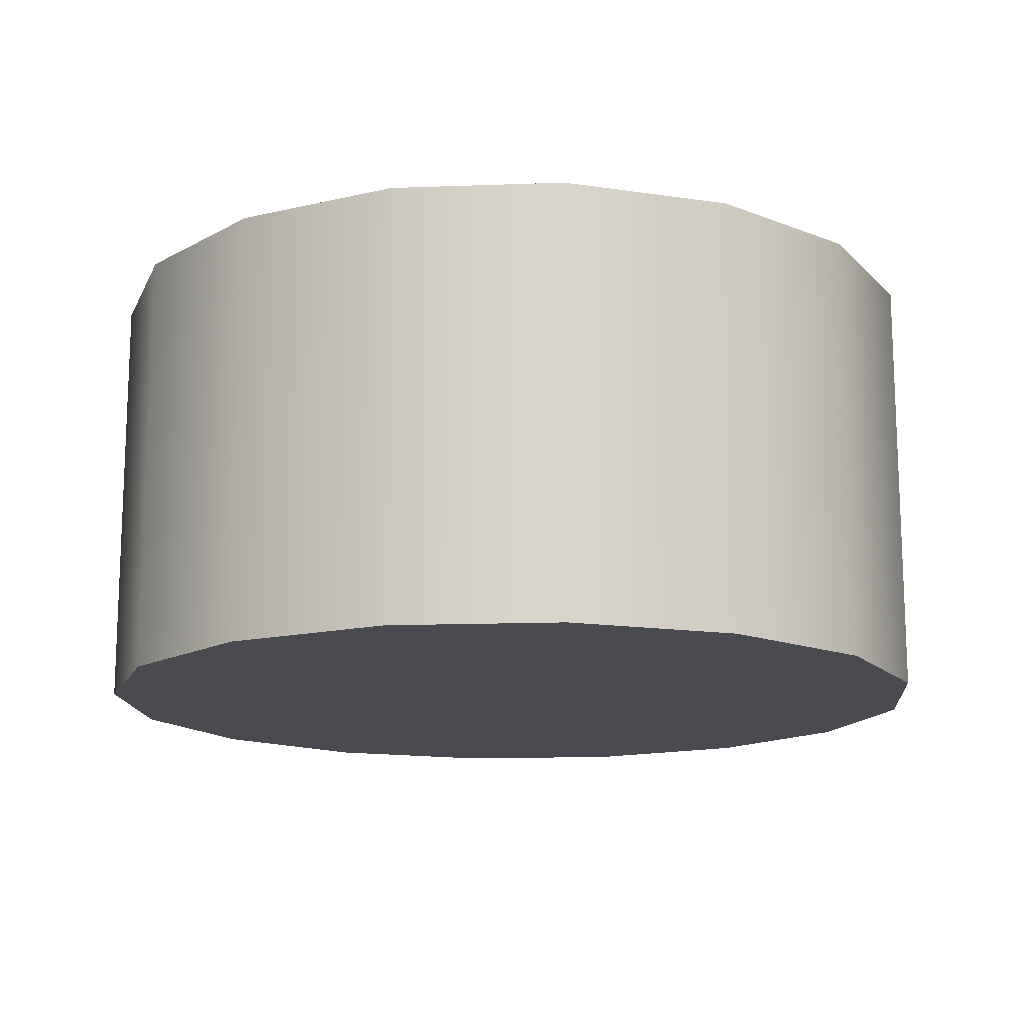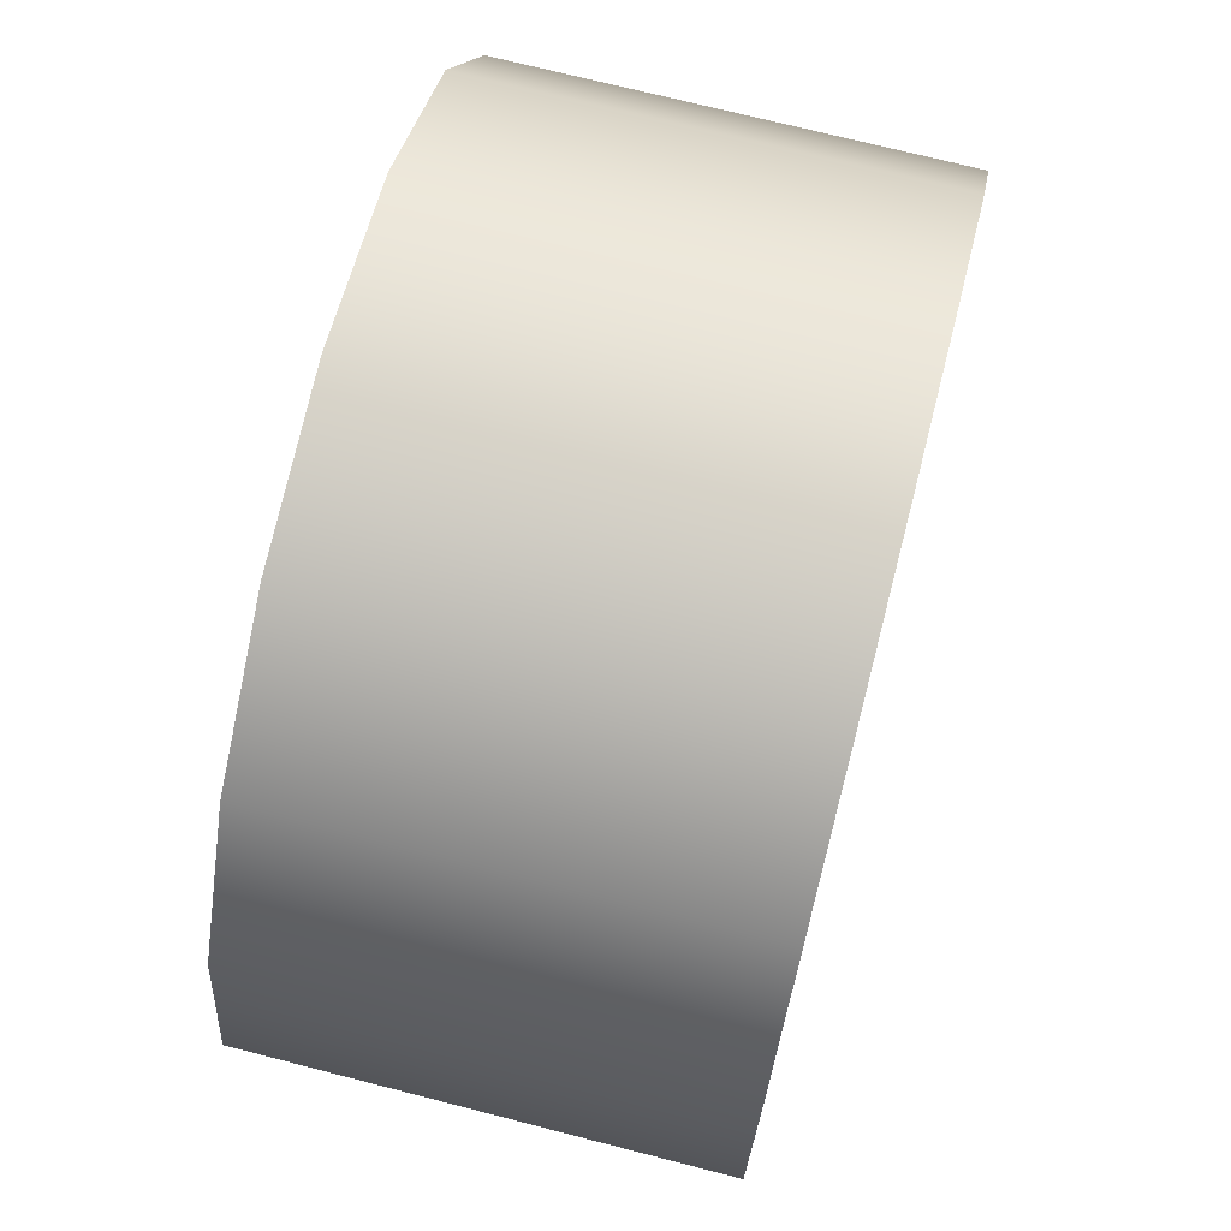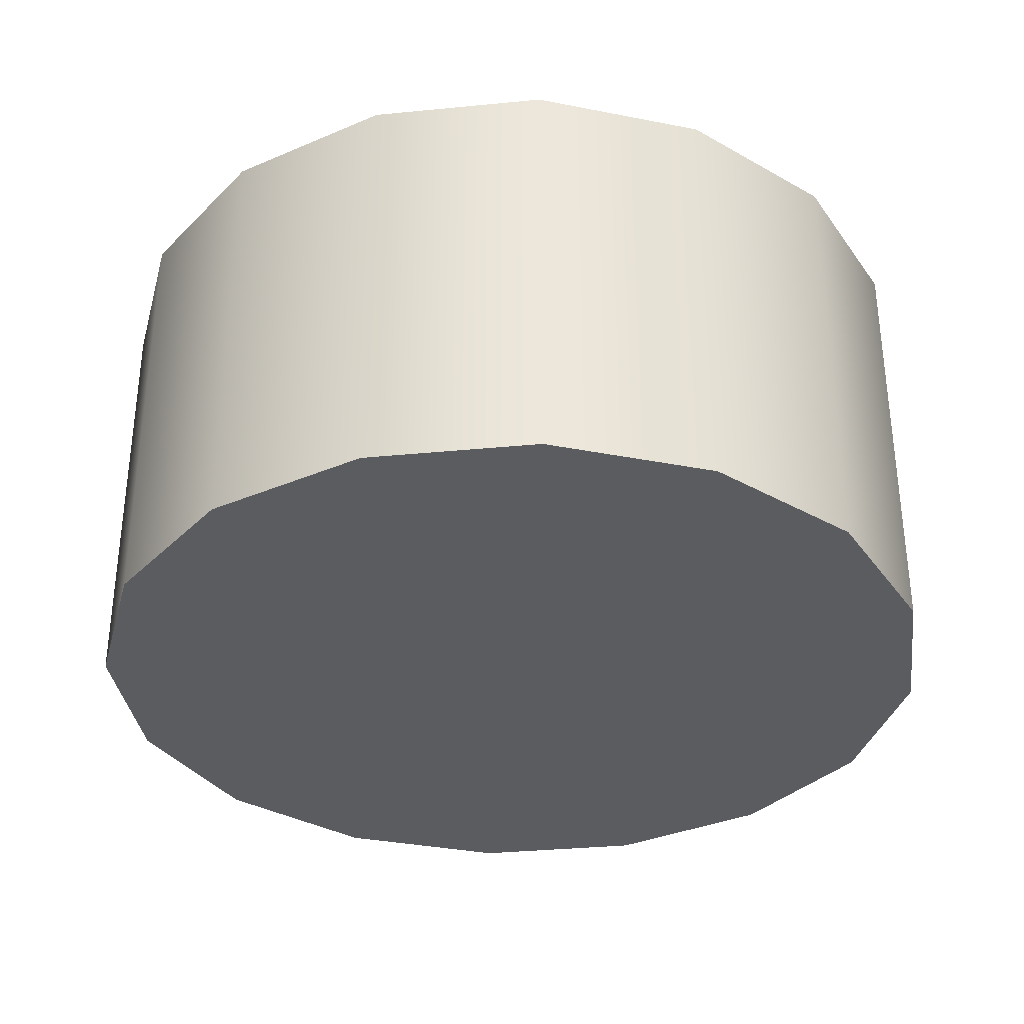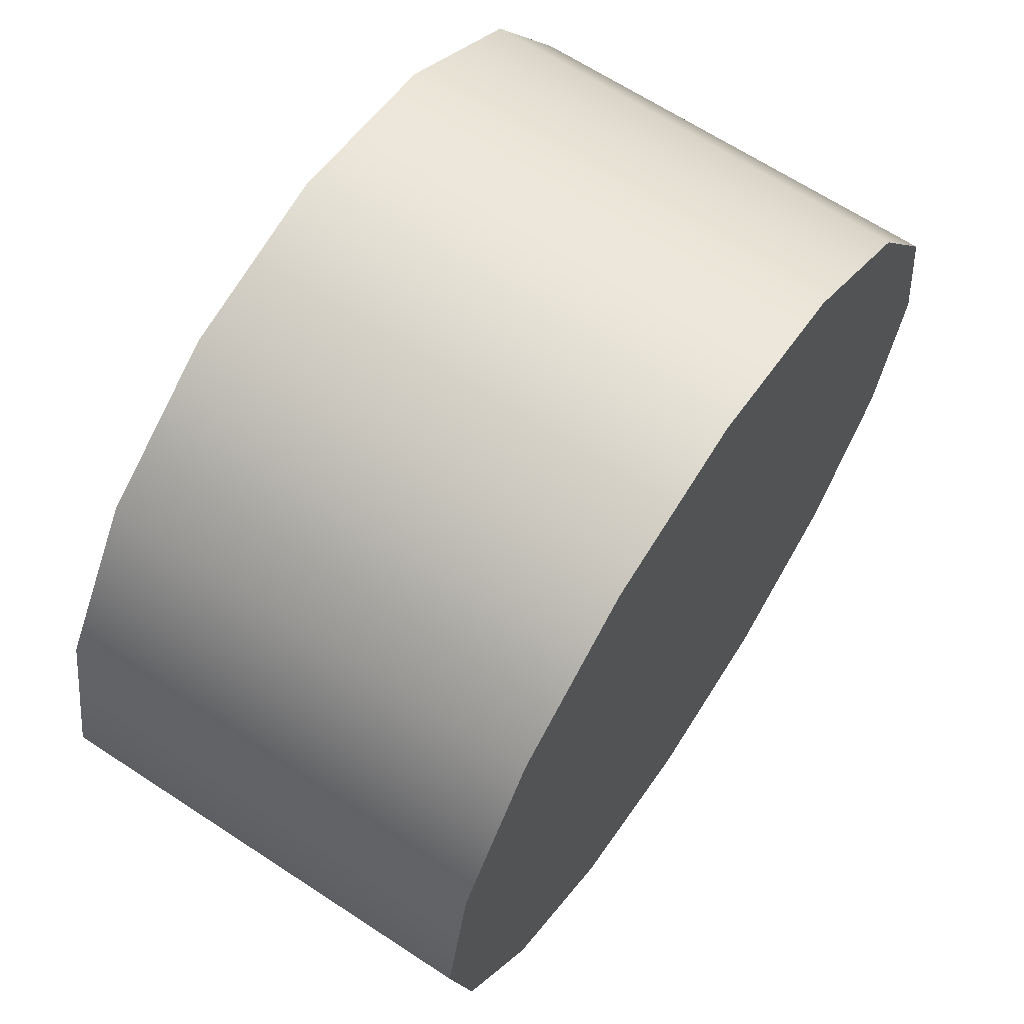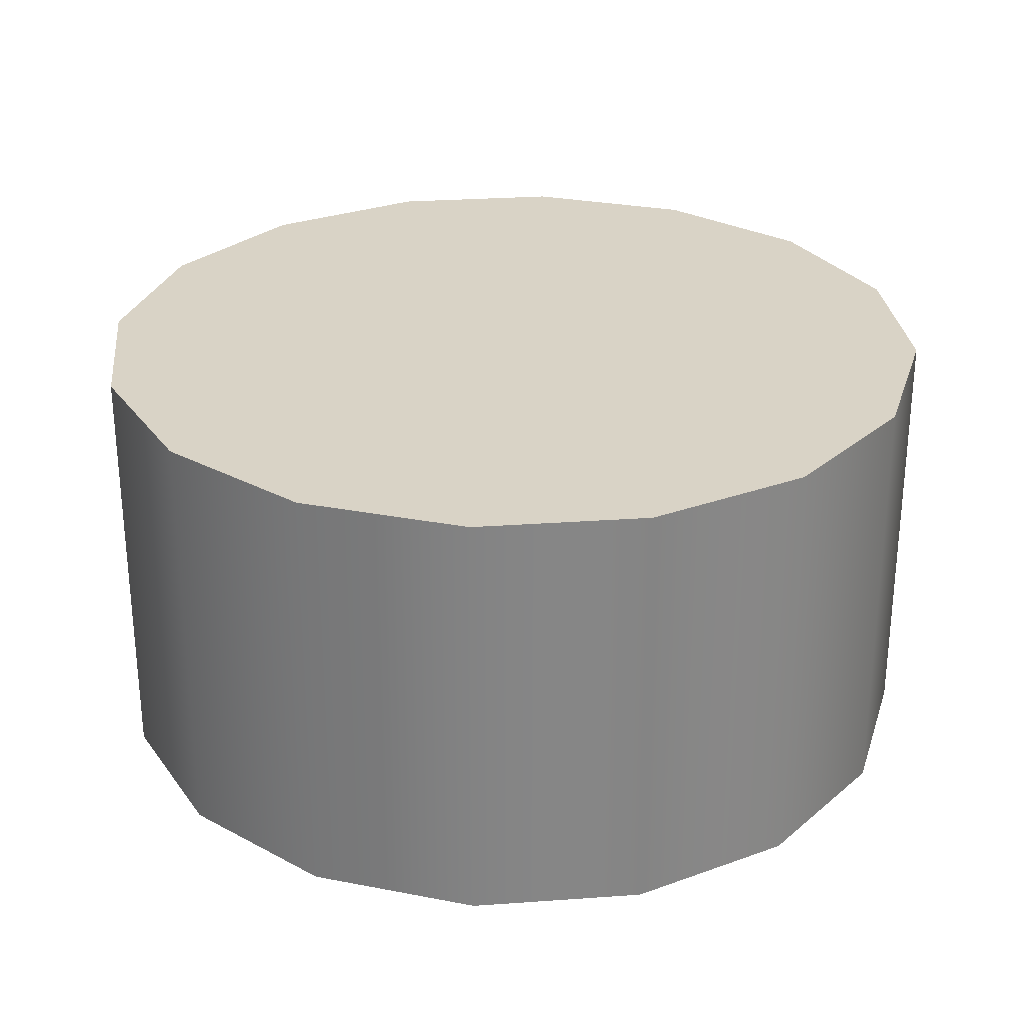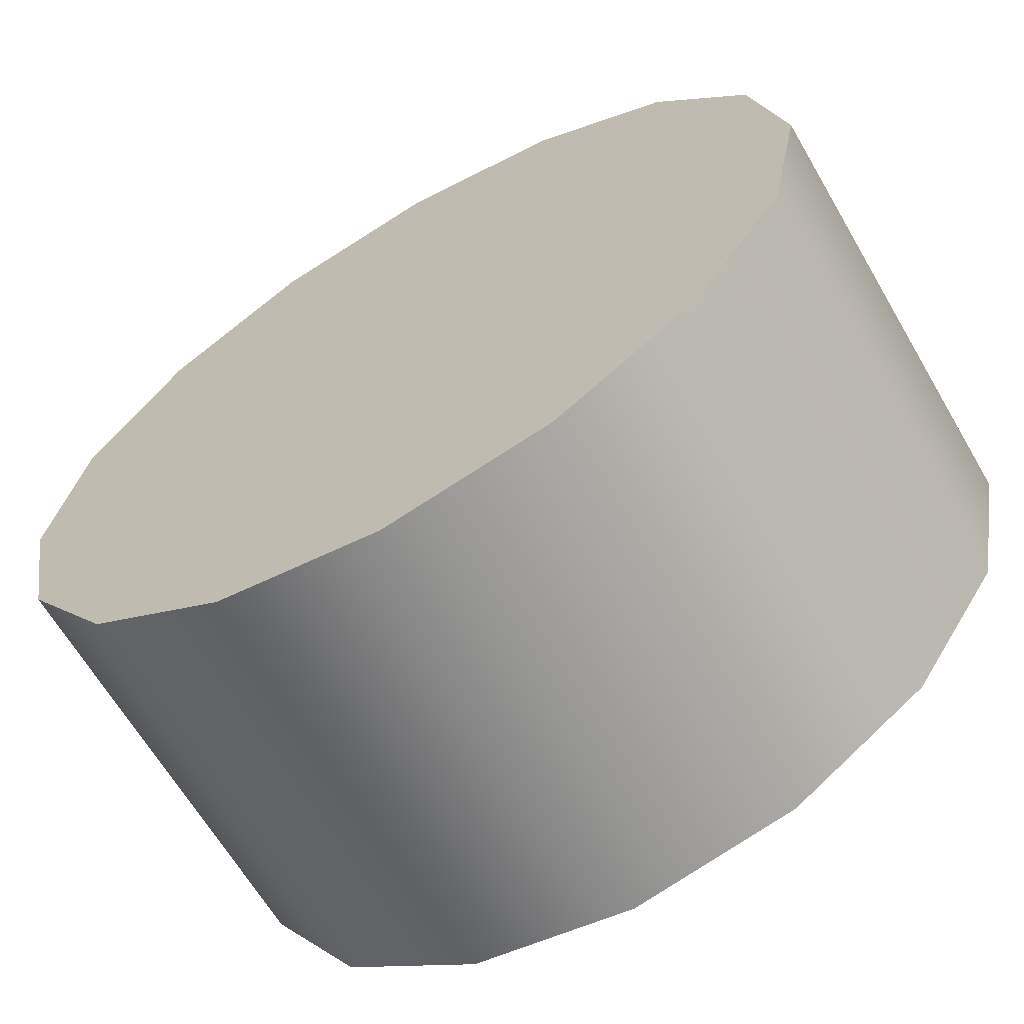
<metadata>
{"format":"obj","ext":"obj","renderer":"f3d","projection":"perspective","resolution":1024,"background":"white","views":[{"elev":-14.6,"azim":15.8,"up":"+Y"},{"elev":71.7,"azim":104.4,"up":"+Z"},{"elev":-34.0,"azim":-48.7,"up":"+Y"},{"elev":65.6,"azim":-56.5,"up":"+Z"},{"elev":28.3,"azim":162.6,"up":"+Y"},{"elev":-64.8,"azim":30.3,"up":"+Z"}]}
</metadata>
<code>
g pb_Mesh179140
v 0 0 0
v 0 1 0
v 0.07612 0 0.3827
v 0.07612 1 0.3827
v 0.07612 0 0.3827
v 0.07612 1 0.3827
v 0.2929 0 0.7071
v 0.2929 1 0.7071
v 0.2929 0 0.7071
v 0.2929 1 0.7071
v 0.6173 0 0.9239
v 0.6173 1 0.9239
v 0.6173 0 0.9239
v 0.6173 1 0.9239
v 1 0 1
v 1 1 1
v 1 0 1
v 1 1 1
v 1.383 0 0.9239
v 1.383 1 0.9239
v 1.383 0 0.9239
v 1.383 1 0.9239
v 1.707 0 0.7071
v 1.707 1 0.7071
v 1.707 0 0.7071
v 1.707 1 0.7071
v 1.924 0 0.3827
v 1.924 1 0.3827
v 1.924 0 0.3827
v 1.924 1 0.3827
v 2 0 -8.742e-08
v 2 1 -8.742e-08
v 2 0 -8.742e-08
v 2 1 -8.742e-08
v 1.924 0 -0.3827
v 1.924 1 -0.3827
v 1.924 0 -0.3827
v 1.924 1 -0.3827
v 1.707 0 -0.7071
v 1.707 1 -0.7071
v 1.707 0 -0.7071
v 1.707 1 -0.7071
v 1.383 0 -0.9239
v 1.383 1 -0.9239
v 1.383 0 -0.9239
v 1.383 1 -0.9239
v 1 0 -1
v 1 1 -1
v 1 0 -1
v 1 1 -1
v 0.6173 0 -0.9239
v 0.6173 1 -0.9239
v 0.6173 0 -0.9239
v 0.6173 1 -0.9239
v 0.2929 0 -0.7071
v 0.2929 1 -0.7071
v 0.2929 0 -0.7071
v 0.2929 1 -0.7071
v 0.07612 0 -0.3827
v 0.07612 1 -0.3827
v 0.07612 0 -0.3827
v 0.07612 1 -0.3827
v 0.07612 0 0.3827
v 1 0 0
v 0 0 0
v 0.2929 0 0.7071
v 0.6173 0 0.9239
v 1 0 1
v 1.383 0 0.9239
v 1.707 0 0.7071
v 1.924 0 0.3827
v 2 0 -8.742e-08
v 1.924 0 -0.3827
v 1.707 0 -0.7071
v 1.383 0 -0.9239
v 1 0 -1
v 0.6173 0 -0.9239
v 0.2929 0 -0.7071
v 0.07612 0 -0.3827
v 0 1 0
v 1 1 0
v 0.07612 1 0.3827
v 0.2929 1 0.7071
v 0.6173 1 0.9239
v 1 1 1
v 1.383 1 0.9239
v 1.707 1 0.7071
v 1.924 1 0.3827
v 2 1 -8.742e-08
v 1.924 1 -0.3827
v 1.707 1 -0.7071
v 1.383 1 -0.9239
v 1 1 -1
v 0.6173 1 -0.9239
v 0.2929 1 -0.7071
v 0.07612 1 -0.3827
g pb_Mesh179140_0
f 3 2 1
f 3 4 2
f 7 6 5
f 7 8 6
f 11 10 9
f 11 12 10
f 15 14 13
f 15 16 14
f 19 18 17
f 19 20 18
f 23 22 21
f 23 24 22
f 27 26 25
f 27 28 26
f 31 30 29
f 31 32 30
f 35 34 33
f 35 36 34
f 39 38 37
f 39 40 38
f 43 42 41
f 43 44 42
f 47 46 45
f 47 48 46
f 51 50 49
f 51 52 50
f 55 54 53
f 55 56 54
f 59 58 57
f 59 60 58
f 1 62 61
f 1 2 62
f 65 64 63
f 63 64 66
f 66 64 67
f 67 64 68
f 68 64 69
f 69 64 70
f 70 64 71
f 71 64 72
f 72 64 73
f 73 64 74
f 74 64 75
f 75 64 76
f 76 64 77
f 77 64 78
f 78 64 79
f 79 64 65
f 82 81 80
f 83 81 82
f 84 81 83
f 85 81 84
f 86 81 85
f 87 81 86
f 88 81 87
f 89 81 88
f 90 81 89
f 91 81 90
f 92 81 91
f 93 81 92
f 94 81 93
f 95 81 94
f 96 81 95
f 80 81 96

</code>
